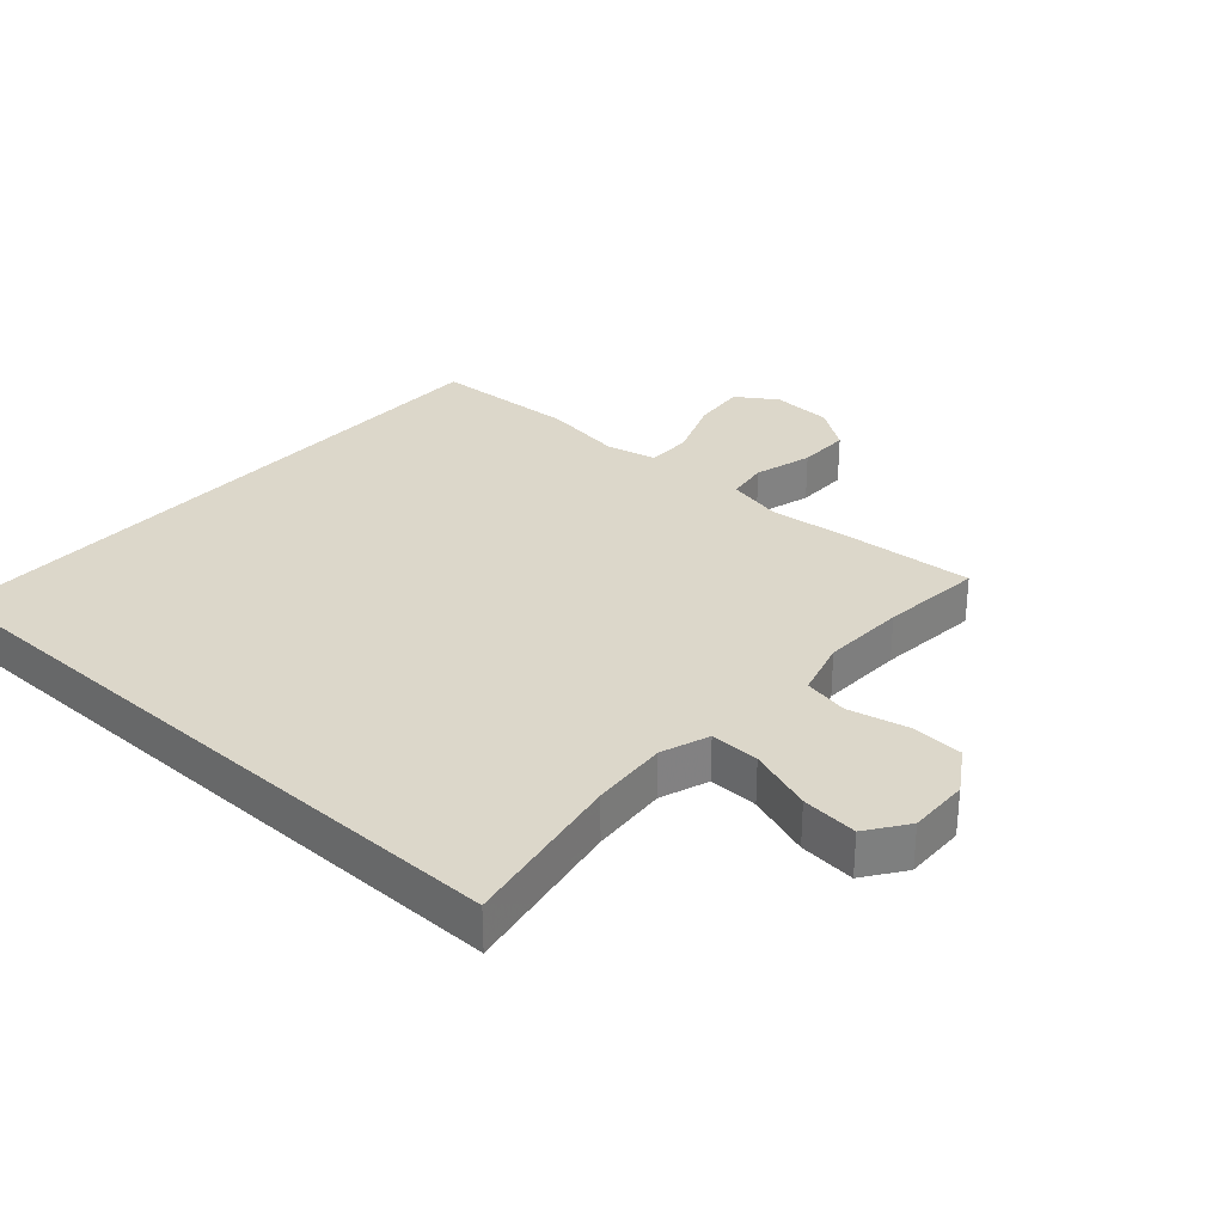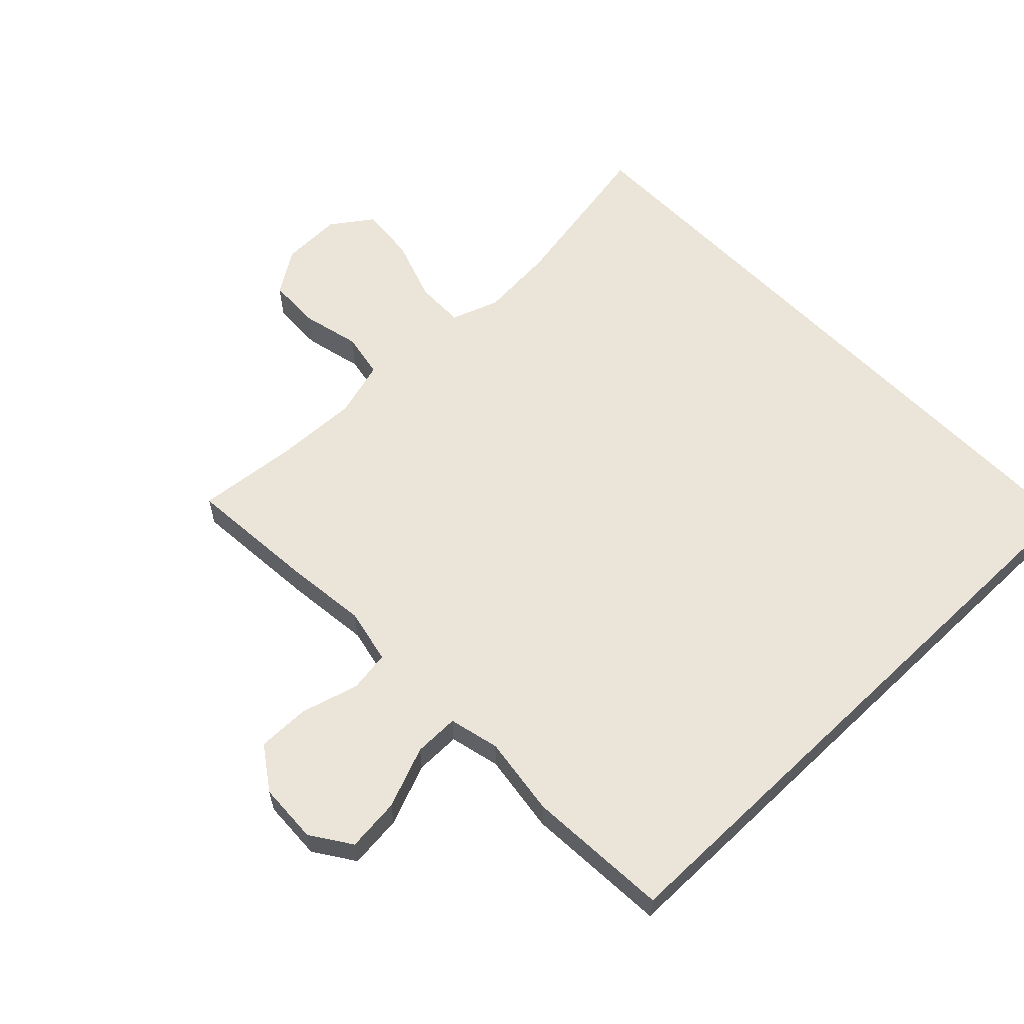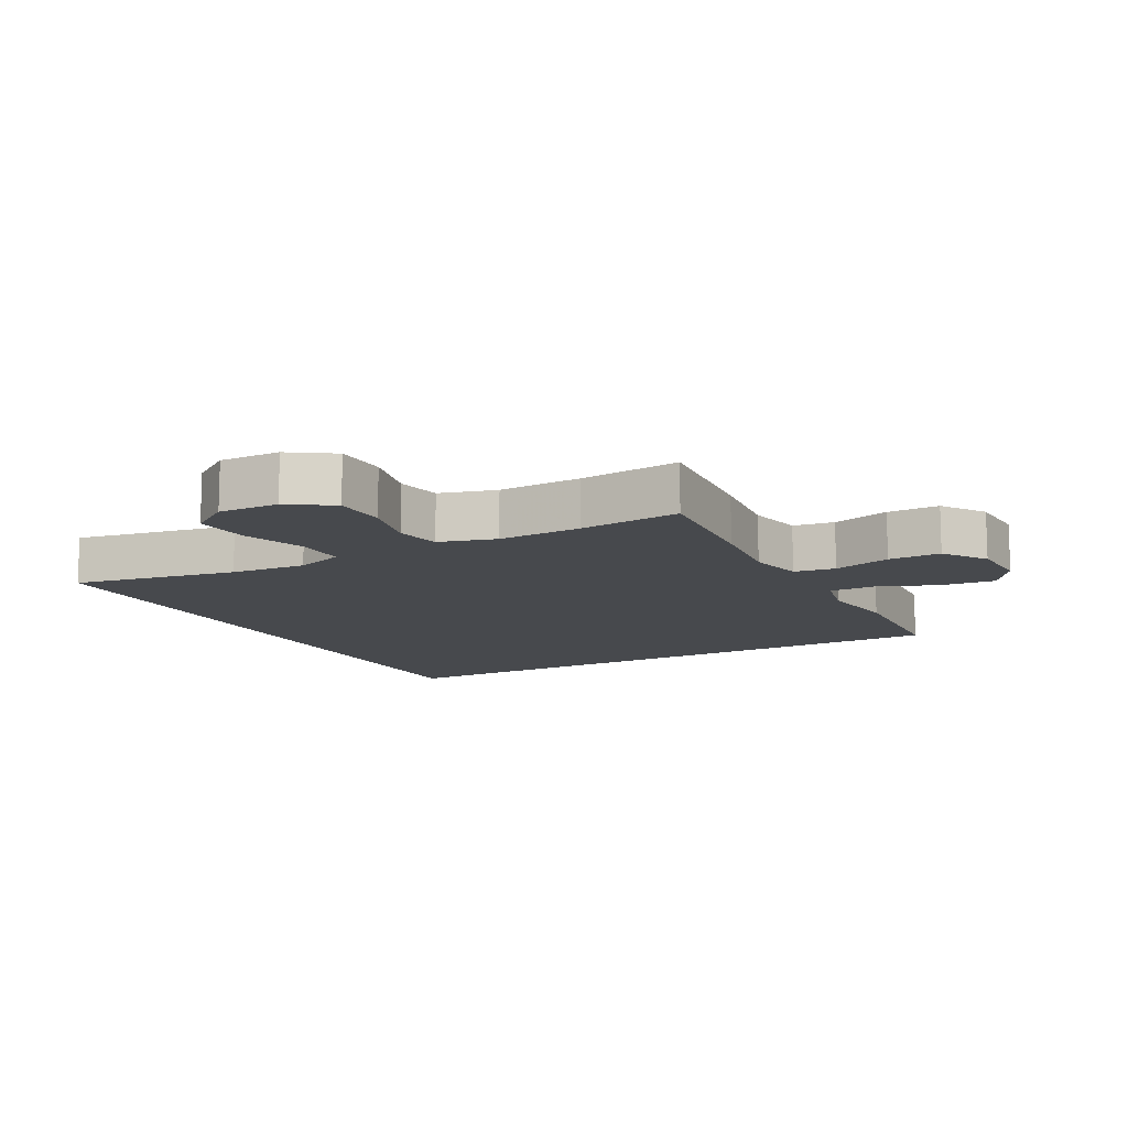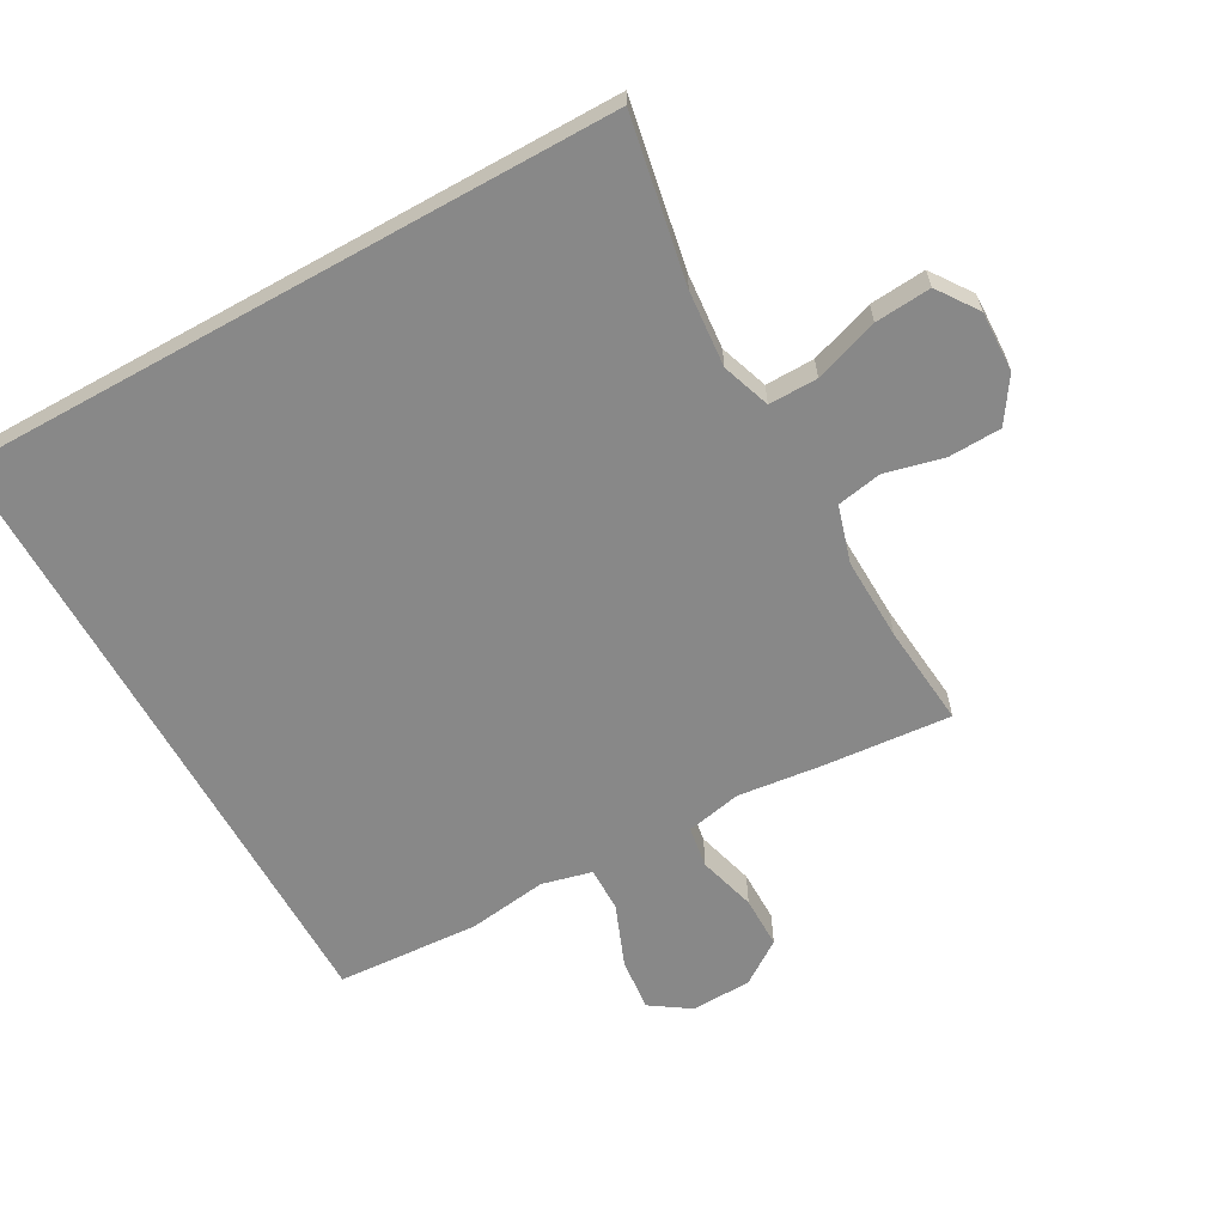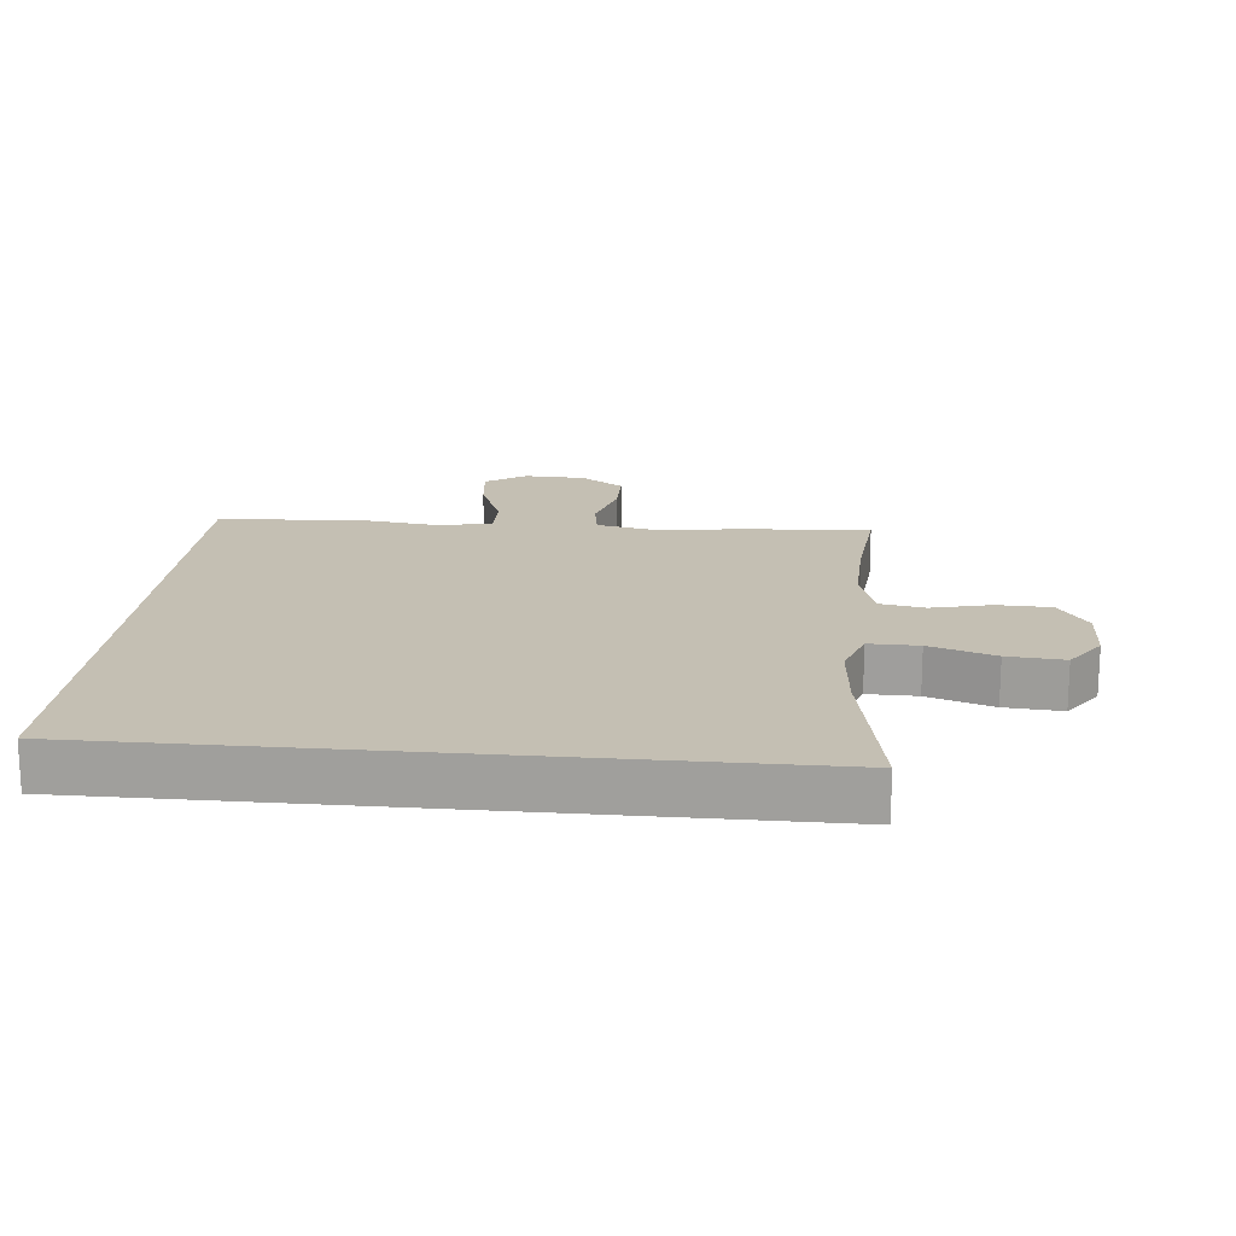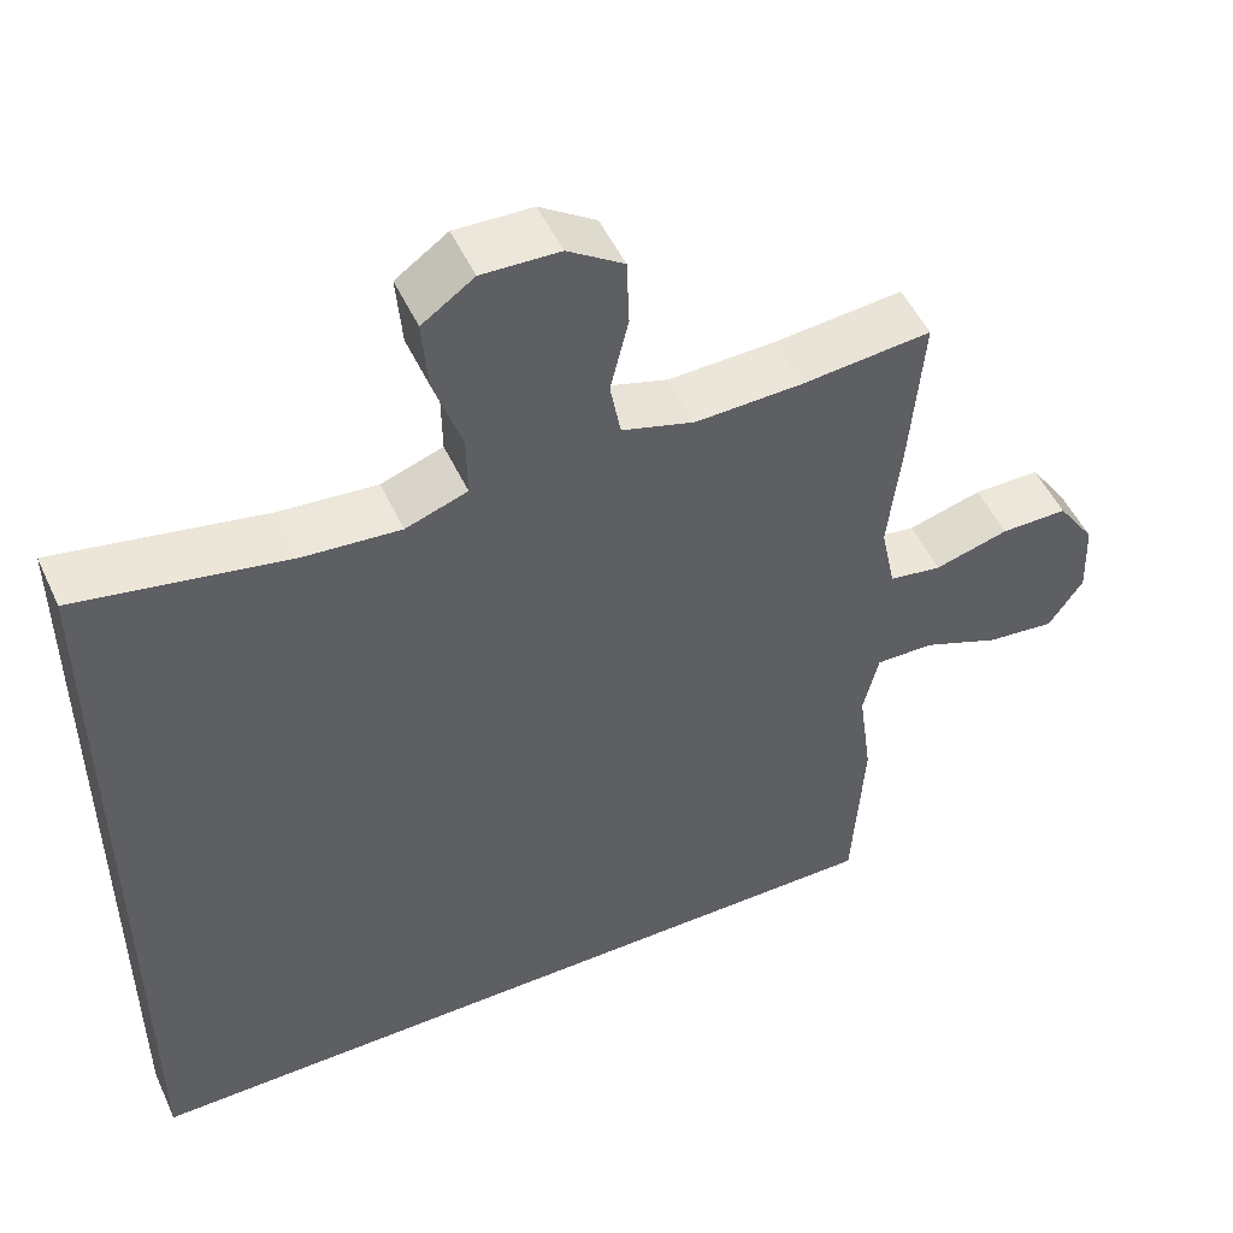
<metadata>
{"format":"obj","ext":"obj","renderer":"f3d","projection":"perspective","resolution":1024,"background":"white","views":[{"elev":30.7,"azim":-47.8,"up":"+Y"},{"elev":59.6,"azim":136.2,"up":"+Y"},{"elev":-12.1,"azim":28.4,"up":"+Y"},{"elev":-62.8,"azim":-60.9,"up":"+Y"},{"elev":17.8,"azim":-84.6,"up":"+Y"},{"elev":50.6,"azim":-24.3,"up":"+Z"}]}
</metadata>
<code>
v -0.5 0.07 0.523
v -0.245 0.07 0.475
v -0.127 0.07 0.465
v -0.052 0.07 0.491
v -0.053 0.07 0.567
v -0.087 0.07 0.667
v -0.094 0.07 0.754
v -0.031 0.07 0.798
v 0.063 0.07 0.795
v 0.131 0.07 0.75
v 0.134 0.07 0.668
v 0.112 0.07 0.577
v 0.125 0.07 0.507
v 0.213 0.07 0.481
v 0.342 0.07 0.485
v 0.5 0.07 0.5
v 0.483 0.07 0.299
v 0.468 0.07 0.17
v 0.486 0.07 0.084
v 0.55 0.07 0.074
v 0.64 0.07 0.099
v 0.721 0.07 0.099
v 0.767 0.07 0.032
v 0.771 0.07 -0.062
v 0.729 0.07 -0.124
v 0.646 0.07 -0.115
v 0.551 0.07 -0.077
v 0.481 0.07 -0.076
v 0.462 0.07 -0.154
v 0.479 0.07 -0.278
v 0.465 0.07 -0.5
v -0.5 0.07 -0.5
v -0.5 0 0.523
v -0.245 0 0.475
v -0.127 0 0.465
v -0.052 0 0.491
v -0.053 0 0.567
v -0.087 0 0.667
v -0.094 0 0.754
v -0.031 0 0.798
v 0.063 0 0.795
v 0.131 0 0.75
v 0.134 0 0.668
v 0.112 0 0.577
v 0.125 0 0.507
v 0.213 0 0.481
v 0.342 0 0.485
v 0.5 0 0.5
v 0.483 0 0.299
v 0.468 0 0.17
v 0.486 0 0.084
v 0.55 0 0.074
v 0.64 0 0.099
v 0.721 0 0.099
v 0.767 0 0.032
v 0.771 0 -0.062
v 0.729 0 -0.124
v 0.646 0 -0.115
v 0.551 0 -0.077
v 0.481 0 -0.076
v 0.462 0 -0.154
v 0.479 0 -0.278
v 0.465 0 -0.5
v -0.5 0 -0.5
f 32 1 2
f 31 32 2
f 30 31 2
f 29 30 2
f 28 29 2 3
f 27 28 3 4
f 25 26 27
f 24 25 27
f 23 24 27
f 22 23 27
f 21 22 27
f 20 21 27
f 19 20 27
f 19 27 4 5
f 18 19 5 6
f 15 16 17 18
f 14 15 18
f 13 14 18
f 13 18 6
f 7 8 9
f 6 7 9
f 13 6 9
f 12 13 9
f 9 10 11 12
f 34 33 64
f 34 64 63
f 34 63 62
f 34 62 61
f 35 34 61 60
f 36 35 60 59
f 59 58 57
f 59 57 56
f 59 56 55
f 59 55 54
f 59 54 53
f 59 53 52
f 59 52 51
f 37 36 59 51
f 38 37 51 50
f 50 49 48 47
f 50 47 46
f 50 46 45
f 38 50 45
f 41 40 39
f 41 39 38
f 41 38 45
f 41 45 44
f 44 43 42 41
f 1 33 34 2
f 2 34 35 3
f 3 35 36 4
f 4 36 37 5
f 5 37 38 6
f 6 38 39 7
f 7 39 40 8
f 8 40 41 9
f 9 41 42 10
f 10 42 43 11
f 11 43 44 12
f 12 44 45 13
f 13 45 46 14
f 14 46 47 15
f 15 47 48 16
f 16 48 49 17
f 17 49 50 18
f 18 50 51 19
f 19 51 52 20
f 20 52 53 21
f 21 53 54 22
f 22 54 55 23
f 23 55 56 24
f 24 56 57 25
f 25 57 58 26
f 26 58 59 27
f 27 59 60 28
f 28 60 61 29
f 29 61 62 30
f 30 62 63 31
f 31 63 64 32
f 32 64 33 1

</code>
